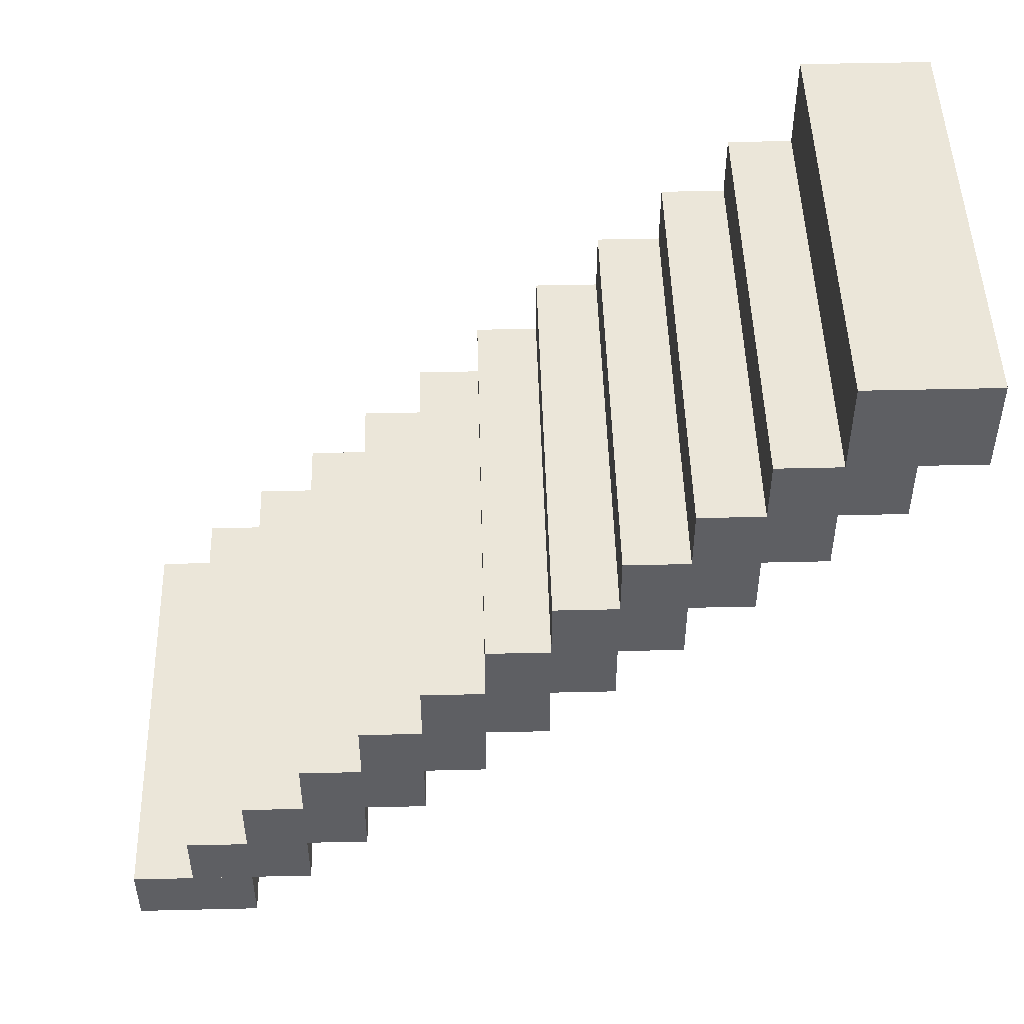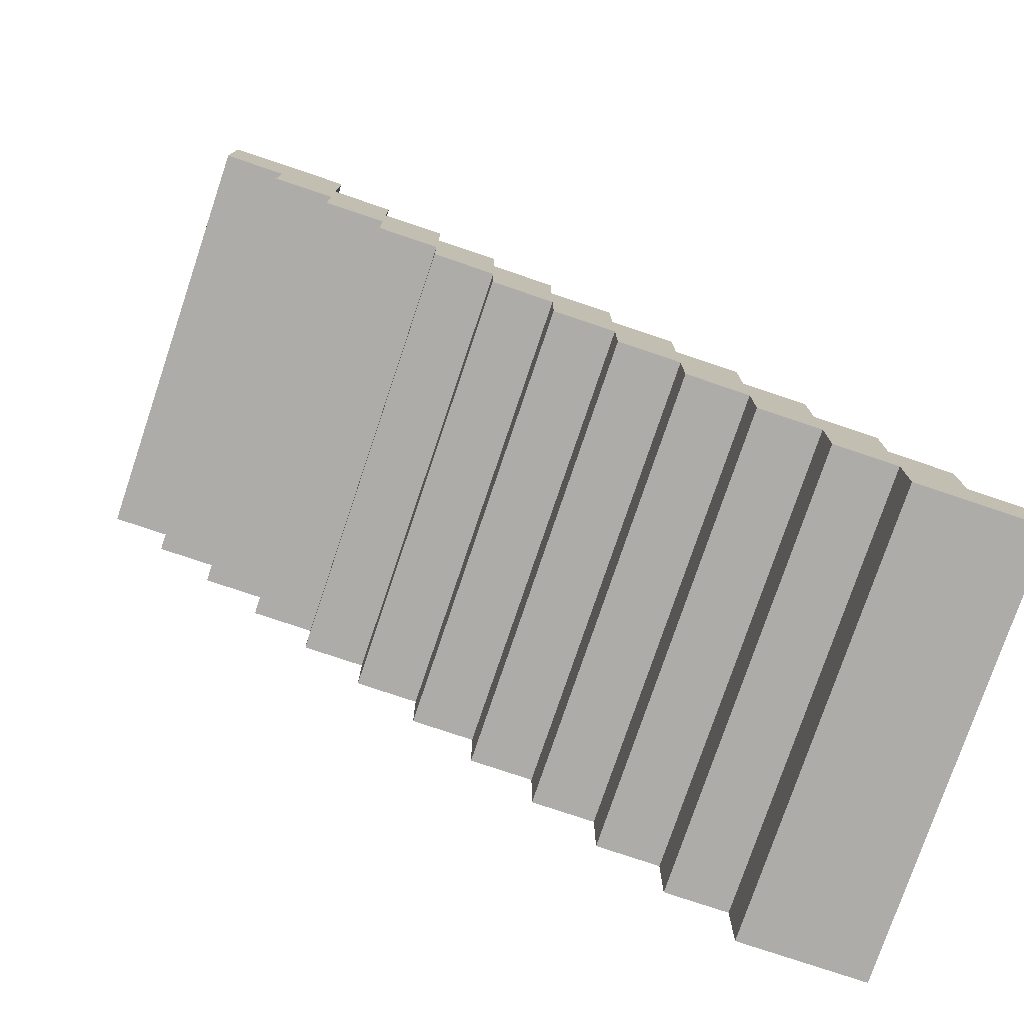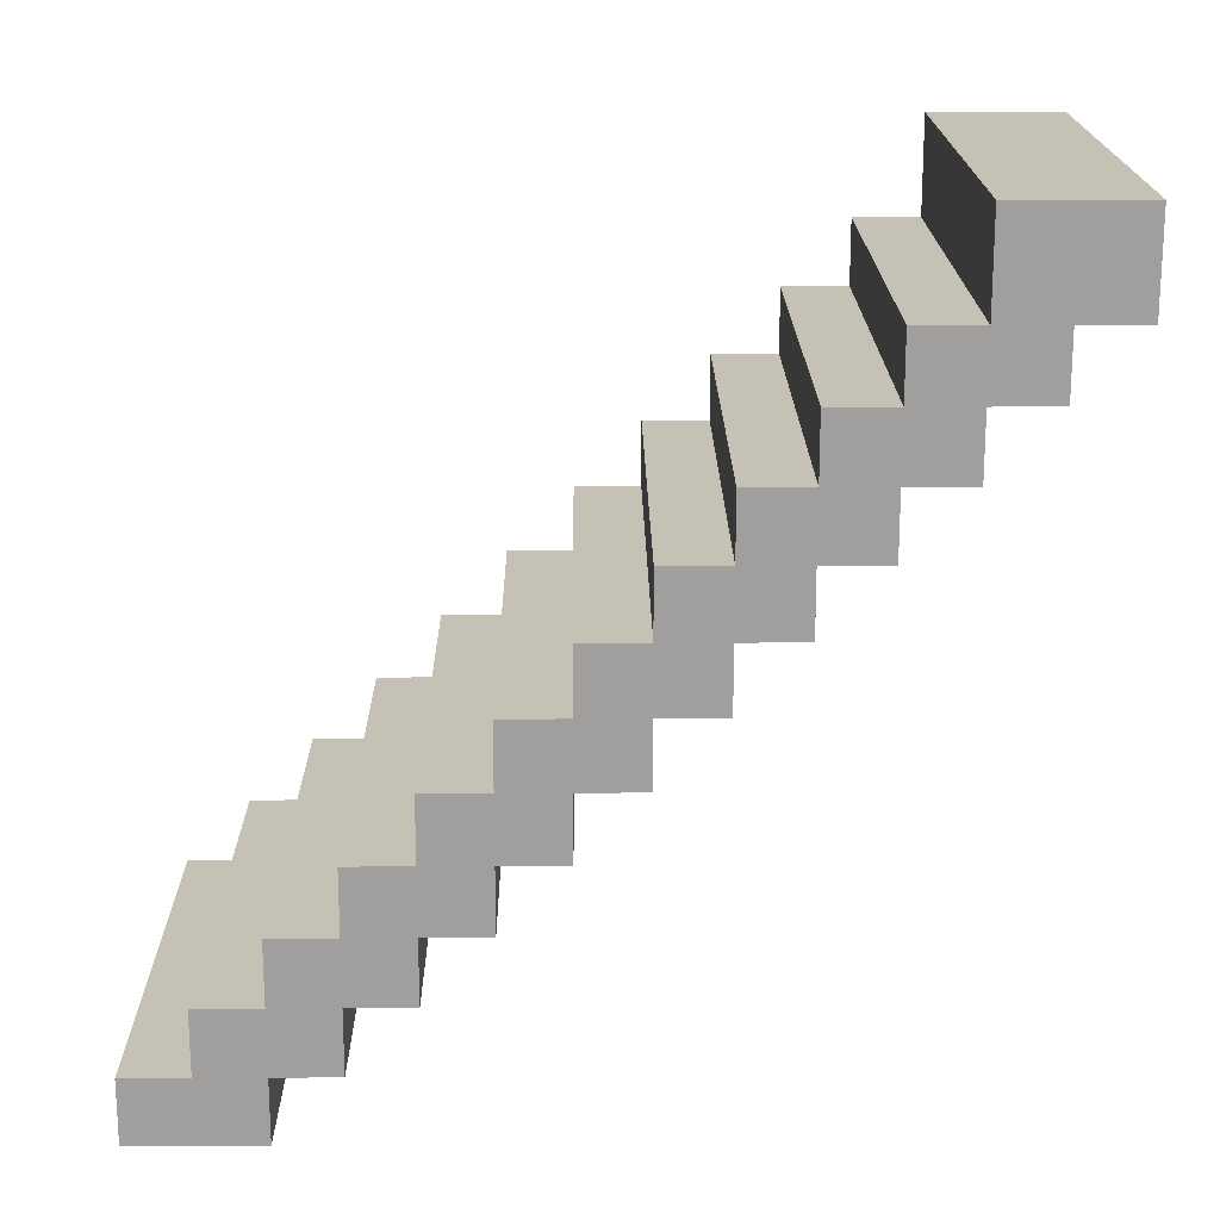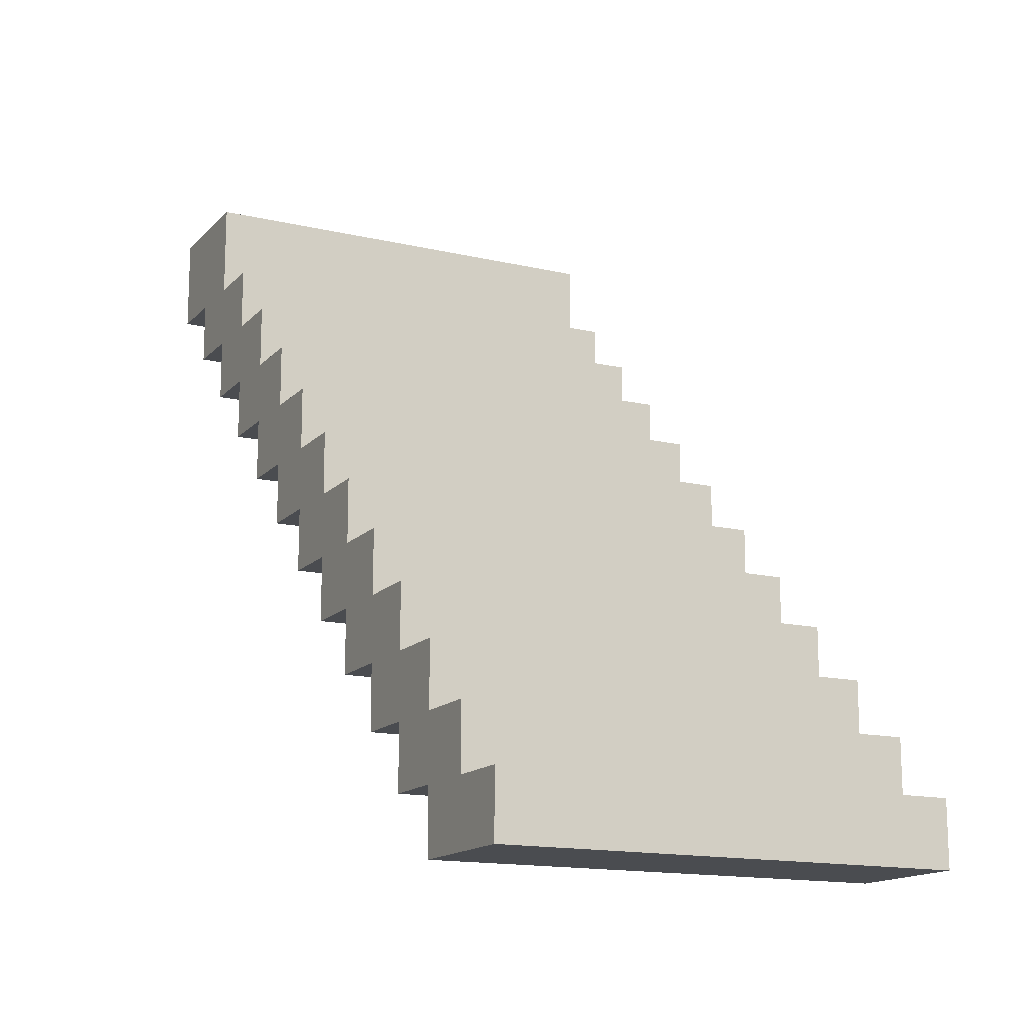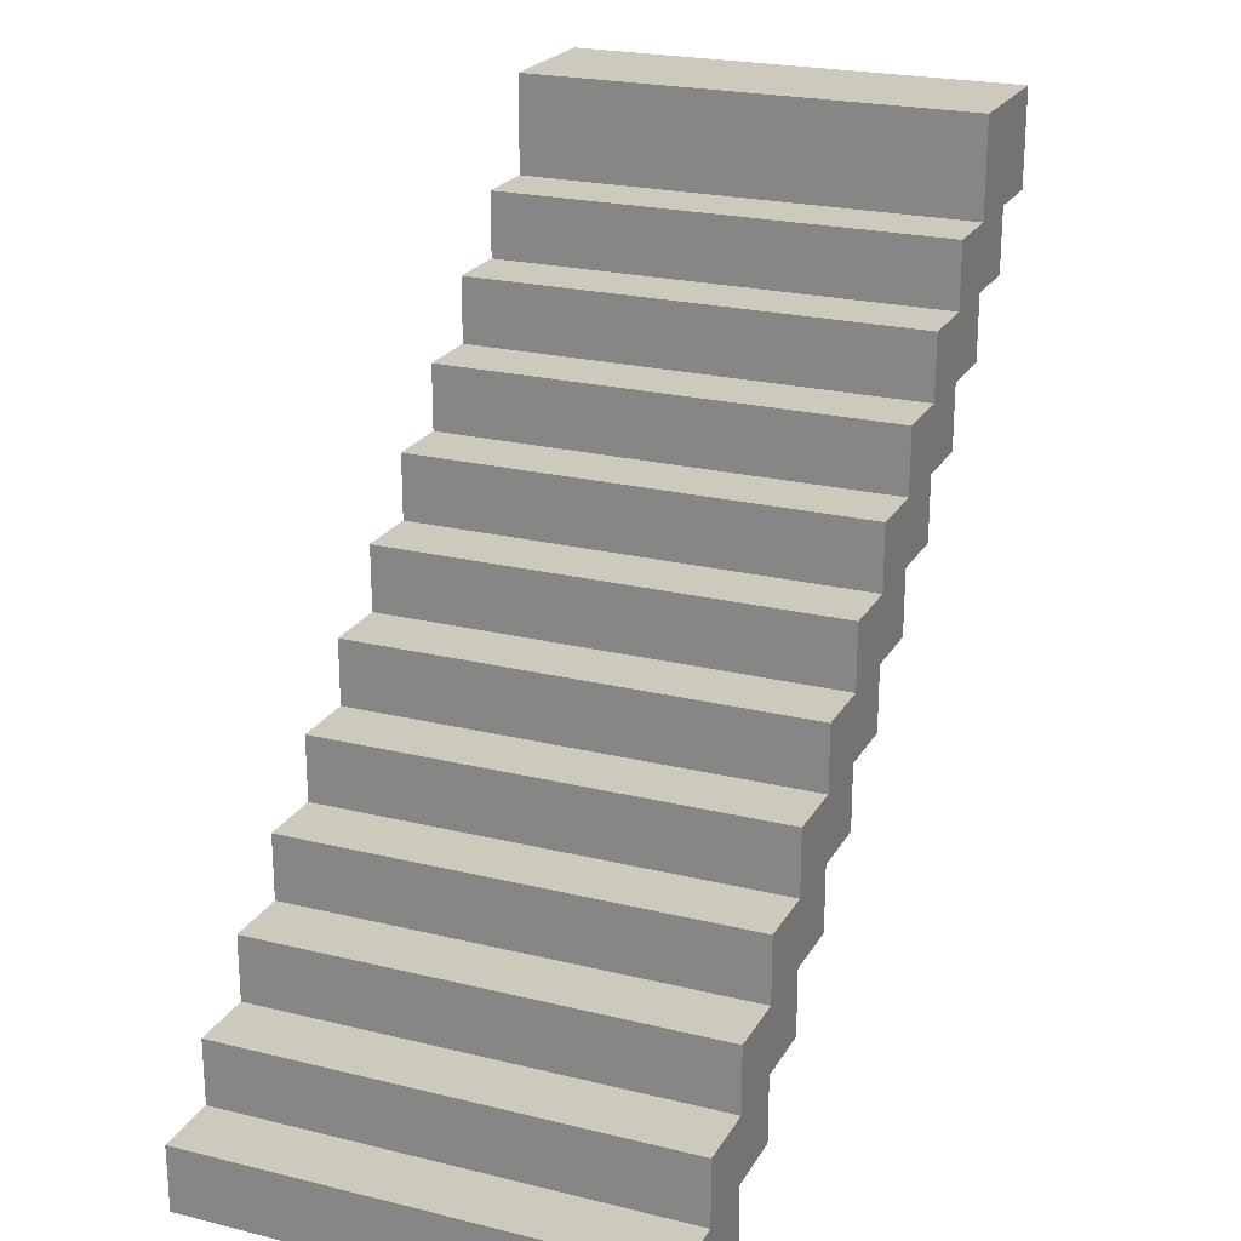
<metadata>
{"format":"obj","ext":"obj","renderer":"f3d","projection":"perspective","resolution":1024,"background":"white","views":[{"elev":48.5,"azim":-91.5,"up":"+Z"},{"elev":-76.8,"azim":71.4,"up":"+Z"},{"elev":18.7,"azim":-90.6,"up":"+Z"},{"elev":-14.9,"azim":153.4,"up":"+Z"},{"elev":22.7,"azim":-157.1,"up":"+Z"}]}
</metadata>
<code>
g Object_temple_BG37
v -1.5 -1.9 1.9
v -1.5 -1.9 2.5
v 1.3 -1.9 2.5
v 1.3 -1.9 1.9
v -1.5 -1.5 1.5
v -1.5 -1.5 1.9
v 1.3 -1.5 1.9
v 1.3 -1.5 1.5
v -1.5 -1.1 1.1
v -1.5 -1.1 1.5
v 1.3 -1.1 1.5
v 1.3 -1.1 1.1
v -1.5 -0.7 0.7
v -1.5 -0.7 1.1
v 1.3 -0.7 1.1
v 1.3 -0.7 0.7
v -1.5 -0.3 0.3
v -1.5 -0.3 0.7
v 1.3 -0.3 0.7
v 1.3 -0.3 0.3
v -1.5 0.1 -0.1
v -1.5 0.1 0.3
v 1.3 0.1 0.3
v 1.3 0.1 -0.1
v -1.5 0.5 -0.5
v -1.5 0.5 -0.1
v 1.3 0.5 -0.1
v 1.3 0.5 -0.5
v -1.5 0.9 -0.9
v -1.5 0.9 -0.5
v 1.3 0.9 -0.5
v 1.3 0.9 -0.9
v -1.5 1.3 -1.3
v -1.5 1.3 -0.9
v 1.3 1.3 -0.9
v 1.3 1.3 -1.3
v -1.5 1.7 -1.7
v -1.5 1.7 -1.3
v 1.3 1.7 -1.3
v 1.3 1.7 -1.7
v -1.5 2.1 -2.1
v -1.5 2.1 -1.7
v 1.3 2.1 -1.7
v 1.3 2.1 -2.1
v -1.5 2.5 -2.5
v -1.5 2.5 -2.1
v 1.3 2.5 -2.1
v 1.3 2.5 -2.5
v -1.5 -2.7 1.9
v 1.3 -2.7 1.9
v 1.3 -2.7 2.5
v -1.5 -2.7 2.5
v -1.5 -2.3 1.5
v 1.3 -2.3 1.5
v 1.3 -2.3 1.9
v -1.5 -2.3 1.9
v -1.5 -1.9 1.1
v 1.3 -1.9 1.1
v 1.3 -1.9 1.5
v -1.5 -1.9 1.5
v -1.5 -1.5 0.7
v 1.3 -1.5 0.7
v 1.3 -1.5 1.1
v -1.5 -1.5 1.1
v -1.5 -1.1 0.3
v 1.3 -1.1 0.3
v 1.3 -1.1 0.7
v -1.5 -1.1 0.7
v -1.5 -0.7 -0.1
v 1.3 -0.7 -0.1
v 1.3 -0.7 0.3
v -1.5 -0.7 0.3
v -1.5 -0.3 -0.5
v 1.3 -0.3 -0.5
v 1.3 -0.3 -0.1
v -1.5 -0.3 -0.1
v -1.5 0.1 -0.9
v 1.3 0.1 -0.9
v 1.3 0.1 -0.5
v -1.5 0.1 -0.5
v -1.5 0.5 -1.3
v 1.3 0.5 -1.3
v 1.3 0.5 -0.9
v -1.5 0.5 -0.9
v -1.5 0.9 -1.7
v 1.3 0.9 -1.7
v 1.3 0.9 -1.3
v -1.5 0.9 -1.3
v -1.5 1.3 -2.1
v 1.3 1.3 -2.1
v 1.3 1.3 -1.7
v -1.5 1.3 -1.7
v -1.5 1.7 -2.5
v 1.3 1.7 -2.5
v 1.3 1.7 -2.1
v -1.5 1.7 -2.1
v -1.5 -2.7 1.9
v -1.5 -2.7 2.5
v -1.5 -1.9 2.5
v -1.5 -1.9 1.9
v -1.5 -2.3 1.5
v -1.5 -2.3 1.9
v -1.5 -1.5 1.9
v -1.5 -1.5 1.5
v -1.5 -1.9 1.1
v -1.5 -1.9 1.5
v -1.5 -1.1 1.5
v -1.5 -1.1 1.1
v -1.5 -1.5 0.7
v -1.5 -1.5 1.1
v -1.5 -0.7 1.1
v -1.5 -0.7 0.7
v -1.5 -1.1 0.3
v -1.5 -1.1 0.7
v -1.5 -0.3 0.7
v -1.5 -0.3 0.3
v -1.5 -0.7 -0.1
v -1.5 -0.7 0.3
v -1.5 0.1 0.3
v -1.5 0.1 -0.1
v -1.5 -0.3 -0.5
v -1.5 -0.3 -0.1
v -1.5 0.5 -0.1
v -1.5 0.5 -0.5
v -1.5 0.1 -0.9
v -1.5 0.1 -0.5
v -1.5 0.9 -0.5
v -1.5 0.9 -0.9
v -1.5 0.5 -1.3
v -1.5 0.5 -0.9
v -1.5 1.3 -0.9
v -1.5 1.3 -1.3
v -1.5 0.9 -1.7
v -1.5 0.9 -1.3
v -1.5 1.7 -1.3
v -1.5 1.7 -1.7
v -1.5 1.3 -2.1
v -1.5 1.3 -1.7
v -1.5 2.1 -1.7
v -1.5 2.1 -2.1
v -1.5 1.7 -2.5
v -1.5 1.7 -2.1
v -1.5 2.5 -2.1
v -1.5 2.5 -2.5
v 1.3 -2.7 1.9
v 1.3 -1.9 1.9
v 1.3 -1.9 2.5
v 1.3 -2.7 2.5
v 1.3 -2.3 1.5
v 1.3 -1.5 1.5
v 1.3 -1.5 1.9
v 1.3 -2.3 1.9
v 1.3 -1.9 1.1
v 1.3 -1.1 1.1
v 1.3 -1.1 1.5
v 1.3 -1.9 1.5
v 1.3 -1.5 0.7
v 1.3 -0.7 0.7
v 1.3 -0.7 1.1
v 1.3 -1.5 1.1
v 1.3 -1.1 0.3
v 1.3 -0.3 0.3
v 1.3 -0.3 0.7
v 1.3 -1.1 0.7
v 1.3 -0.7 -0.1
v 1.3 0.1 -0.1
v 1.3 0.1 0.3
v 1.3 -0.7 0.3
v 1.3 -0.3 -0.5
v 1.3 0.5 -0.5
v 1.3 0.5 -0.1
v 1.3 -0.3 -0.1
v 1.3 0.1 -0.9
v 1.3 0.9 -0.9
v 1.3 0.9 -0.5
v 1.3 0.1 -0.5
v 1.3 0.5 -1.3
v 1.3 1.3 -1.3
v 1.3 1.3 -0.9
v 1.3 0.5 -0.9
v 1.3 0.9 -1.7
v 1.3 1.7 -1.7
v 1.3 1.7 -1.3
v 1.3 0.9 -1.3
v 1.3 1.3 -2.1
v 1.3 2.1 -2.1
v 1.3 2.1 -1.7
v 1.3 1.3 -1.7
v 1.3 1.7 -2.5
v 1.3 2.5 -2.5
v 1.3 2.5 -2.1
v 1.3 1.7 -2.1
v -1.5 -2.7 2.5
v 1.3 -2.7 2.5
v 1.3 -1.9 2.5
v -1.5 -1.9 2.5
v -1.5 -1.9 1.9
v 1.3 -1.9 1.9
v 1.3 -1.5 1.9
v -1.5 -1.5 1.9
v -1.5 -1.5 1.5
v 1.3 -1.5 1.5
v 1.3 -1.1 1.5
v -1.5 -1.1 1.5
v -1.5 -1.1 1.1
v 1.3 -1.1 1.1
v 1.3 -0.7 1.1
v -1.5 -0.7 1.1
v -1.5 -0.7 0.7
v 1.3 -0.7 0.7
v 1.3 -0.3 0.7
v -1.5 -0.3 0.7
v -1.5 -0.3 0.3
v 1.3 -0.3 0.3
v 1.3 0.1 0.3
v -1.5 0.1 0.3
v -1.5 0.1 -0.1
v 1.3 0.1 -0.1
v 1.3 0.5 -0.1
v -1.5 0.5 -0.1
v -1.5 0.5 -0.5
v 1.3 0.5 -0.5
v 1.3 0.9 -0.5
v -1.5 0.9 -0.5
v -1.5 0.9 -0.9
v 1.3 0.9 -0.9
v 1.3 1.3 -0.9
v -1.5 1.3 -0.9
v -1.5 1.3 -1.3
v 1.3 1.3 -1.3
v 1.3 1.7 -1.3
v -1.5 1.7 -1.3
v -1.5 1.7 -1.7
v 1.3 1.7 -1.7
v 1.3 2.1 -1.7
v -1.5 2.1 -1.7
v -1.5 2.1 -2.1
v 1.3 2.1 -2.1
v 1.3 2.5 -2.1
v -1.5 2.5 -2.1
v -1.5 -2.7 1.9
v -1.5 -2.3 1.9
v 1.3 -2.3 1.9
v 1.3 -2.7 1.9
v -1.5 -2.3 1.5
v -1.5 -1.9 1.5
v 1.3 -1.9 1.5
v 1.3 -2.3 1.5
v -1.5 -1.9 1.1
v -1.5 -1.5 1.1
v 1.3 -1.5 1.1
v 1.3 -1.9 1.1
v -1.5 -1.5 0.7
v -1.5 -1.1 0.7
v 1.3 -1.1 0.7
v 1.3 -1.5 0.7
v -1.5 -1.1 0.3
v -1.5 -0.7 0.3
v 1.3 -0.7 0.3
v 1.3 -1.1 0.3
v -1.5 -0.7 -0.1
v -1.5 -0.3 -0.1
v 1.3 -0.3 -0.1
v 1.3 -0.7 -0.1
v -1.5 -0.3 -0.5
v -1.5 0.1 -0.5
v 1.3 0.1 -0.5
v 1.3 -0.3 -0.5
v -1.5 0.1 -0.9
v -1.5 0.5 -0.9
v 1.3 0.5 -0.9
v 1.3 0.1 -0.9
v -1.5 0.5 -1.3
v -1.5 0.9 -1.3
v 1.3 0.9 -1.3
v 1.3 0.5 -1.3
v -1.5 0.9 -1.7
v -1.5 1.3 -1.7
v 1.3 1.3 -1.7
v 1.3 0.9 -1.7
v -1.5 1.3 -2.1
v -1.5 1.7 -2.1
v 1.3 1.7 -2.1
v 1.3 1.3 -2.1
v -1.5 1.7 -2.5
v -1.5 2.5 -2.5
v 1.3 2.5 -2.5
v 1.3 1.7 -2.5
f 1 2 3
f 1 3 4
f 5 6 7
f 5 7 8
f 9 10 11
f 9 11 12
f 13 14 15
f 13 15 16
f 17 18 19
f 17 19 20
f 21 22 23
f 21 23 24
f 25 26 27
f 25 27 28
f 29 30 31
f 29 31 32
f 33 34 35
f 33 35 36
f 37 38 39
f 37 39 40
f 41 42 43
f 41 43 44
f 45 46 47
f 45 47 48
f 49 50 51
f 49 51 52
f 53 54 55
f 53 55 56
f 57 58 59
f 57 59 60
f 61 62 63
f 61 63 64
f 65 66 67
f 65 67 68
f 69 70 71
f 69 71 72
f 73 74 75
f 73 75 76
f 77 78 79
f 77 79 80
f 81 82 83
f 81 83 84
f 85 86 87
f 85 87 88
f 89 90 91
f 89 91 92
f 93 94 95
f 93 95 96
f 97 98 99
f 97 99 100
f 101 102 103
f 101 103 104
f 105 106 107
f 105 107 108
f 109 110 111
f 109 111 112
f 113 114 115
f 113 115 116
f 117 118 119
f 117 119 120
f 121 122 123
f 121 123 124
f 125 126 127
f 125 127 128
f 129 130 131
f 129 131 132
f 133 134 135
f 133 135 136
f 137 138 139
f 137 139 140
f 141 142 143
f 141 143 144
f 145 146 147
f 145 147 148
f 149 150 151
f 149 151 152
f 153 154 155
f 153 155 156
f 157 158 159
f 157 159 160
f 161 162 163
f 161 163 164
f 165 166 167
f 165 167 168
f 169 170 171
f 169 171 172
f 173 174 175
f 173 175 176
f 177 178 179
f 177 179 180
f 181 182 183
f 181 183 184
f 185 186 187
f 185 187 188
f 189 190 191
f 189 191 192
f 193 194 195
f 193 195 196
f 197 198 199
f 197 199 200
f 201 202 203
f 201 203 204
f 205 206 207
f 205 207 208
f 209 210 211
f 209 211 212
f 213 214 215
f 213 215 216
f 217 218 219
f 217 219 220
f 221 222 223
f 221 223 224
f 225 226 227
f 225 227 228
f 229 230 231
f 229 231 232
f 233 234 235
f 233 235 236
f 237 238 239
f 237 239 240
f 241 242 243
f 241 243 244
f 245 246 247
f 245 247 248
f 249 250 251
f 249 251 252
f 253 254 255
f 253 255 256
f 257 258 259
f 257 259 260
f 261 262 263
f 261 263 264
f 265 266 267
f 265 267 268
f 269 270 271
f 269 271 272
f 273 274 275
f 273 275 276
f 277 278 279
f 277 279 280
f 281 282 283
f 281 283 284
f 285 286 287
f 285 287 288

</code>
